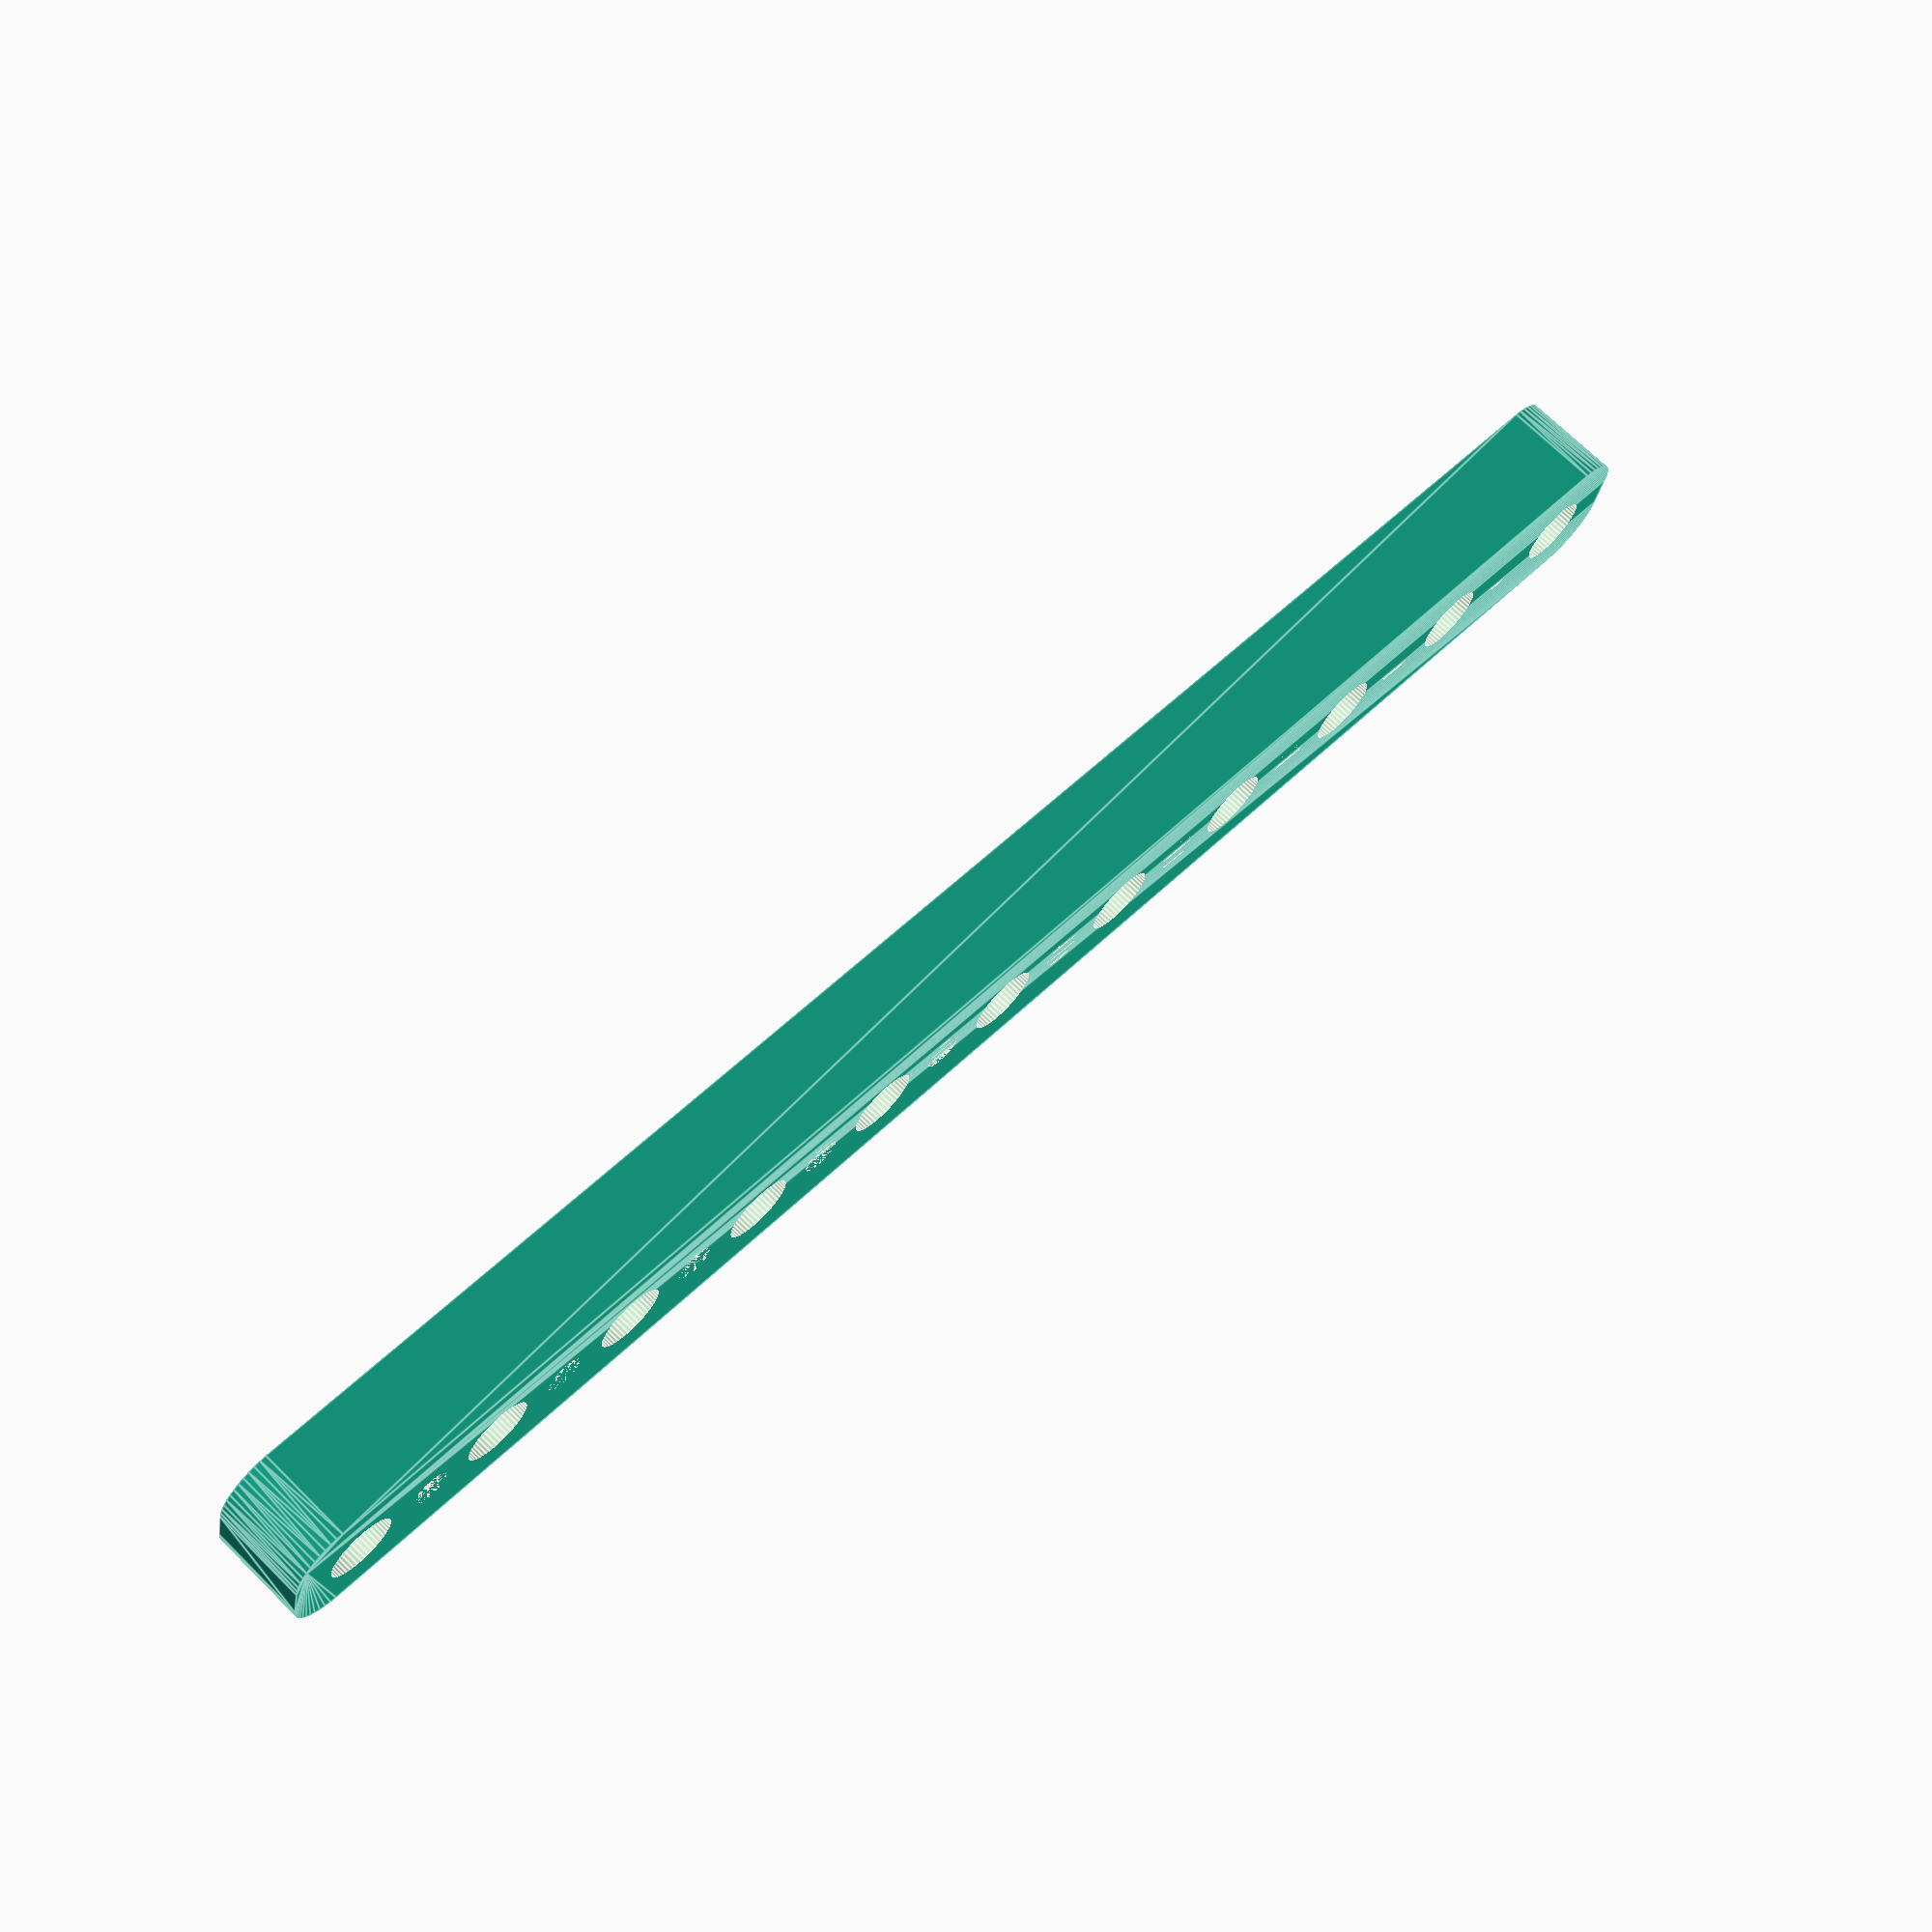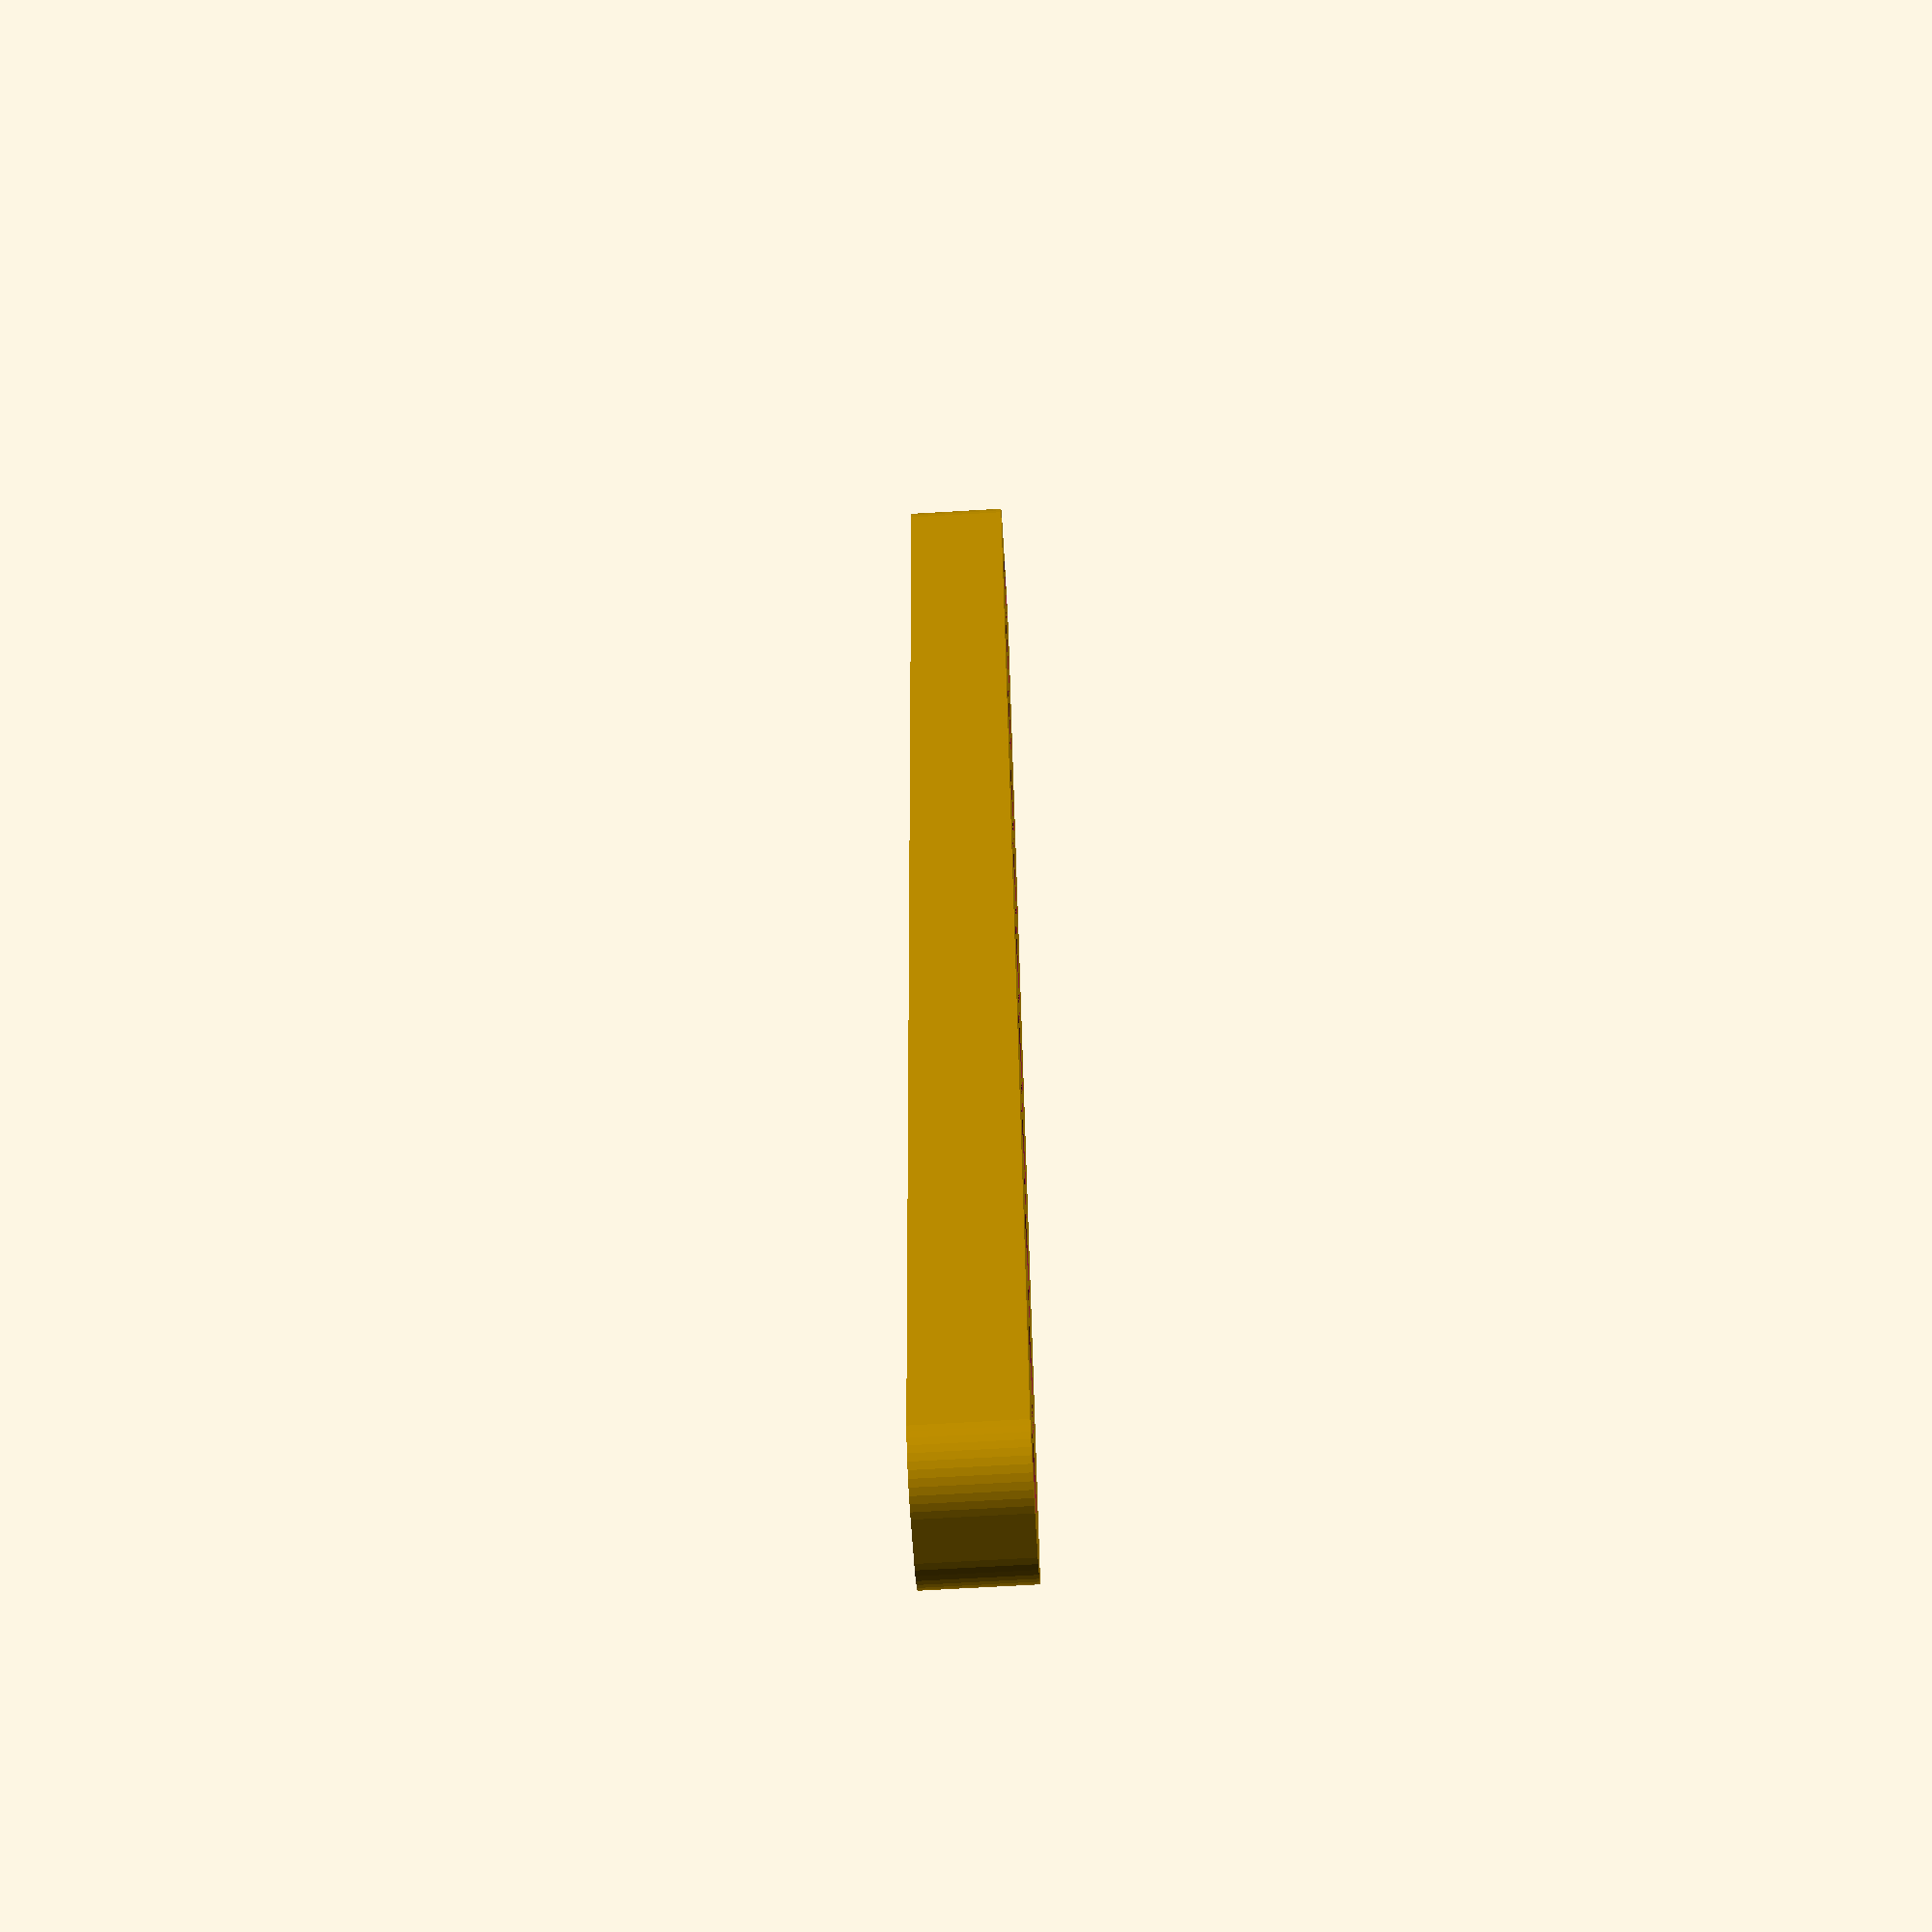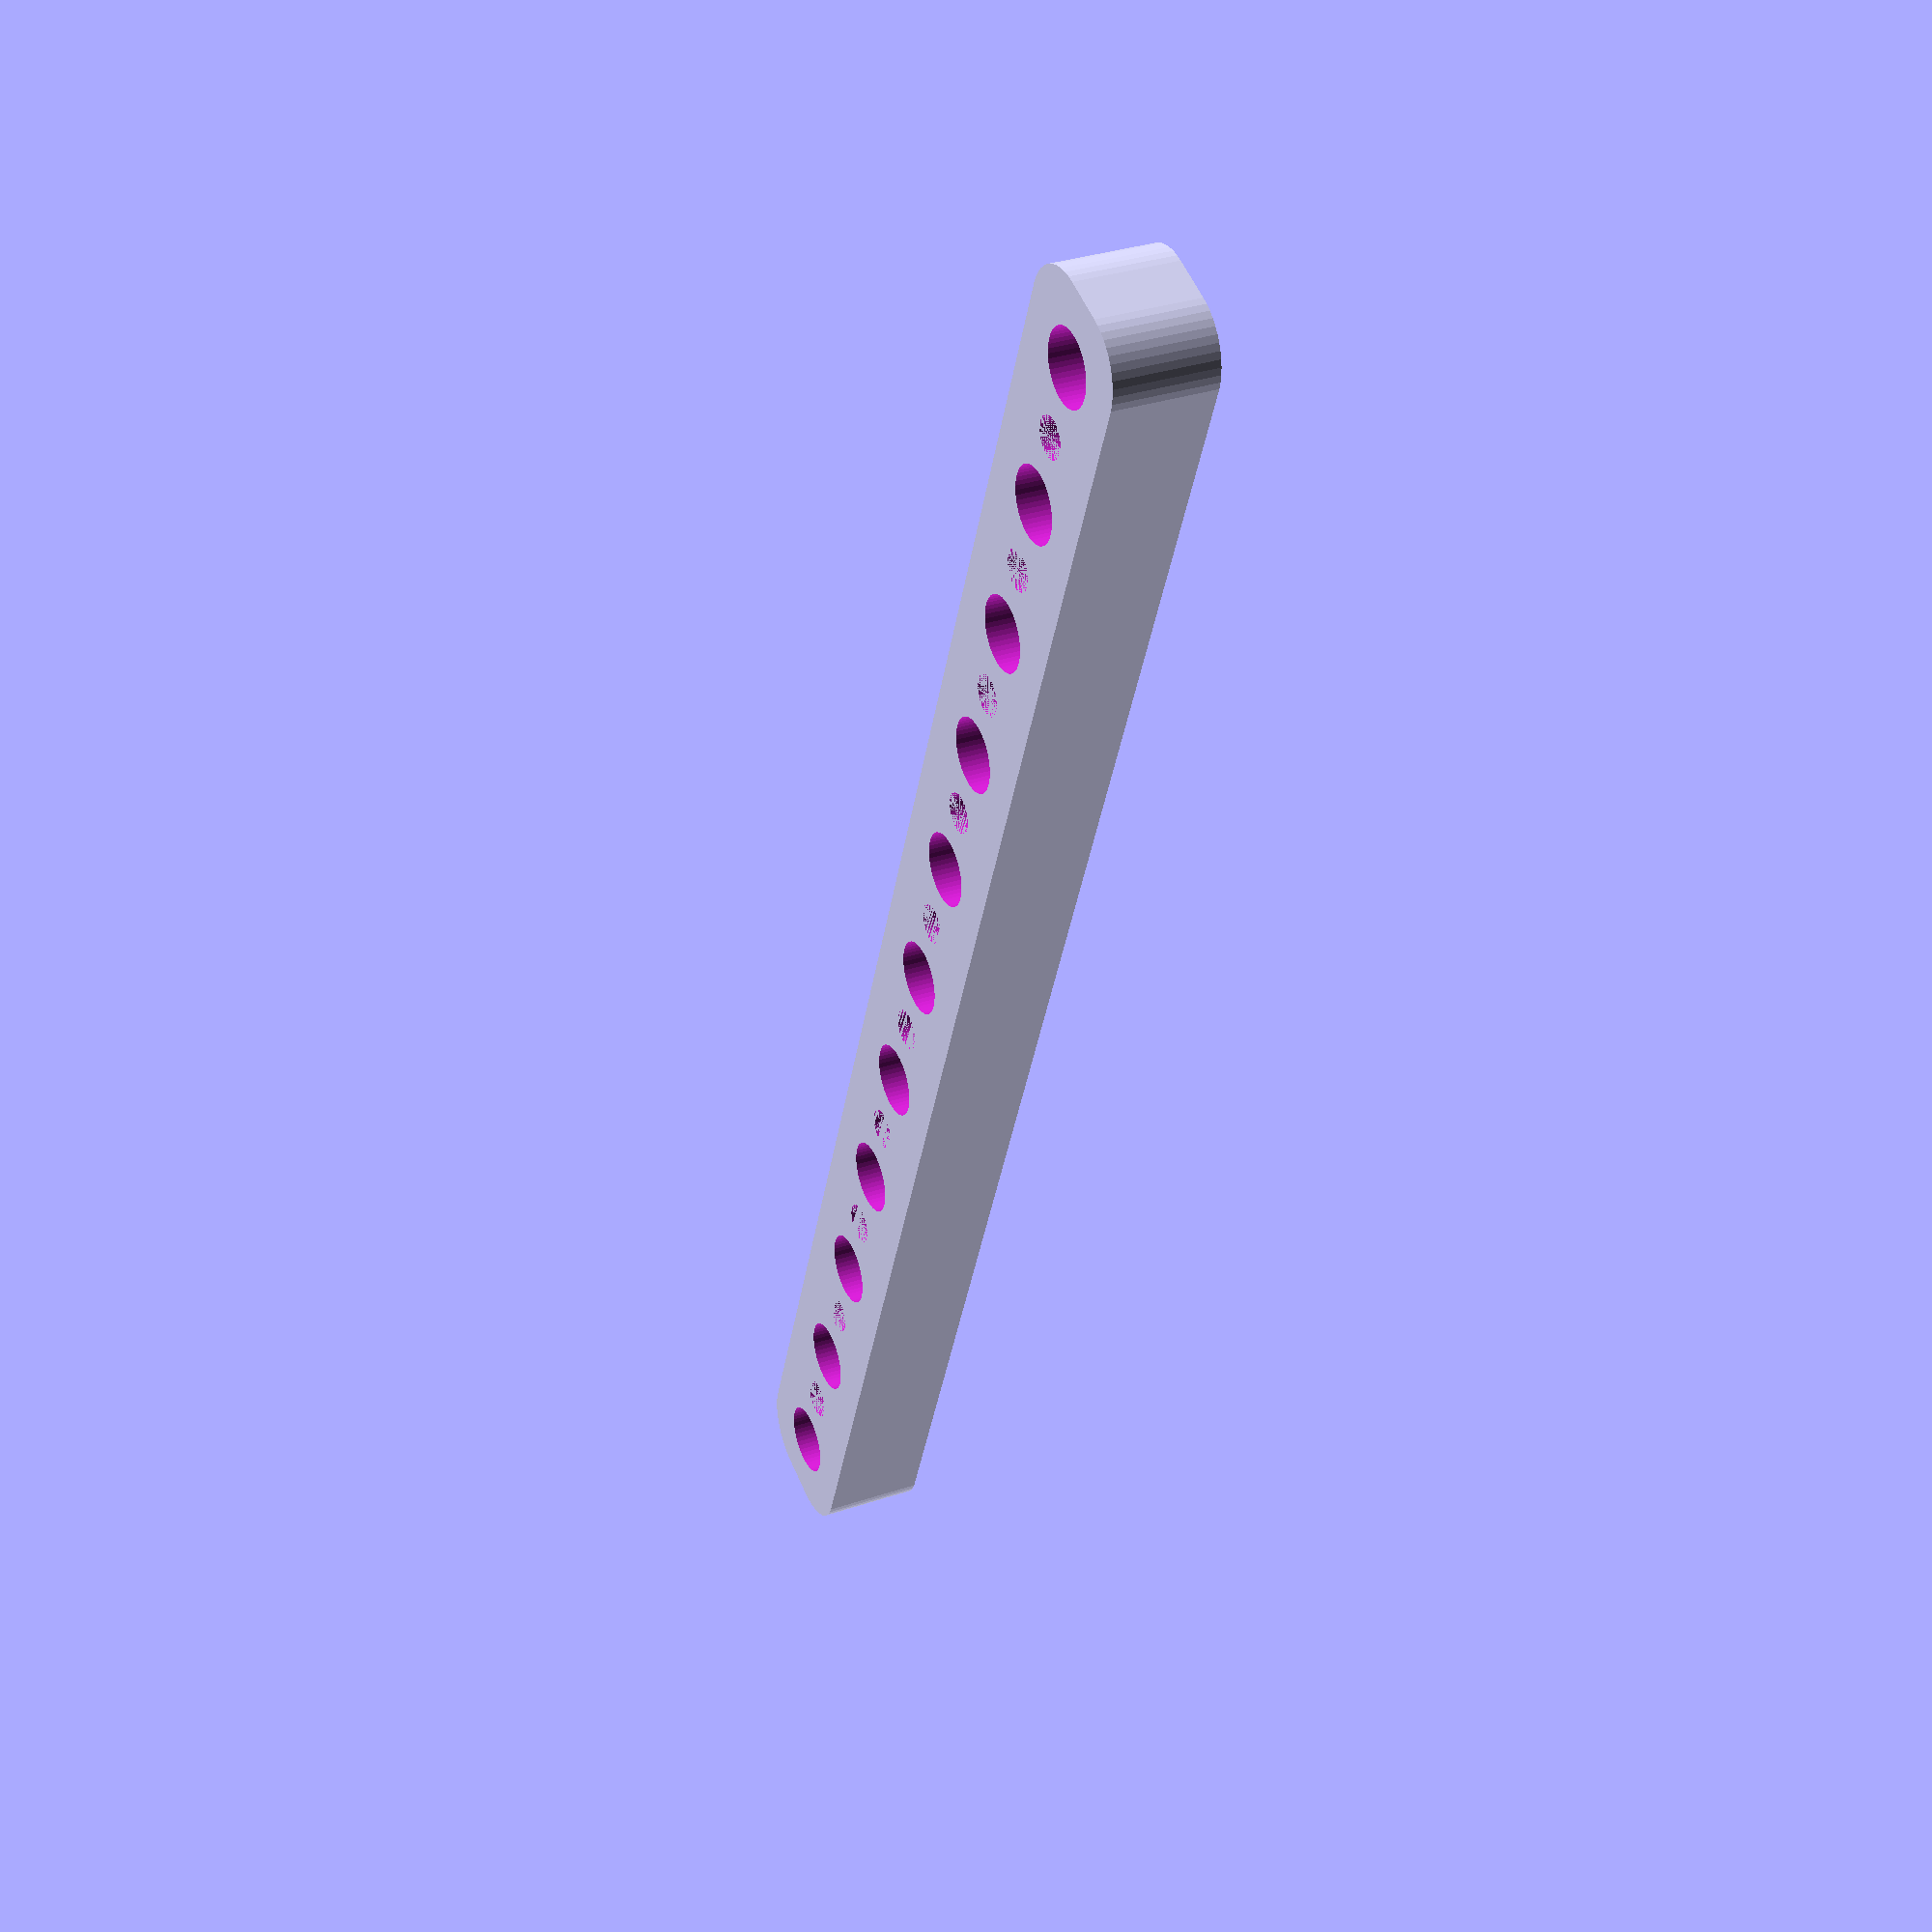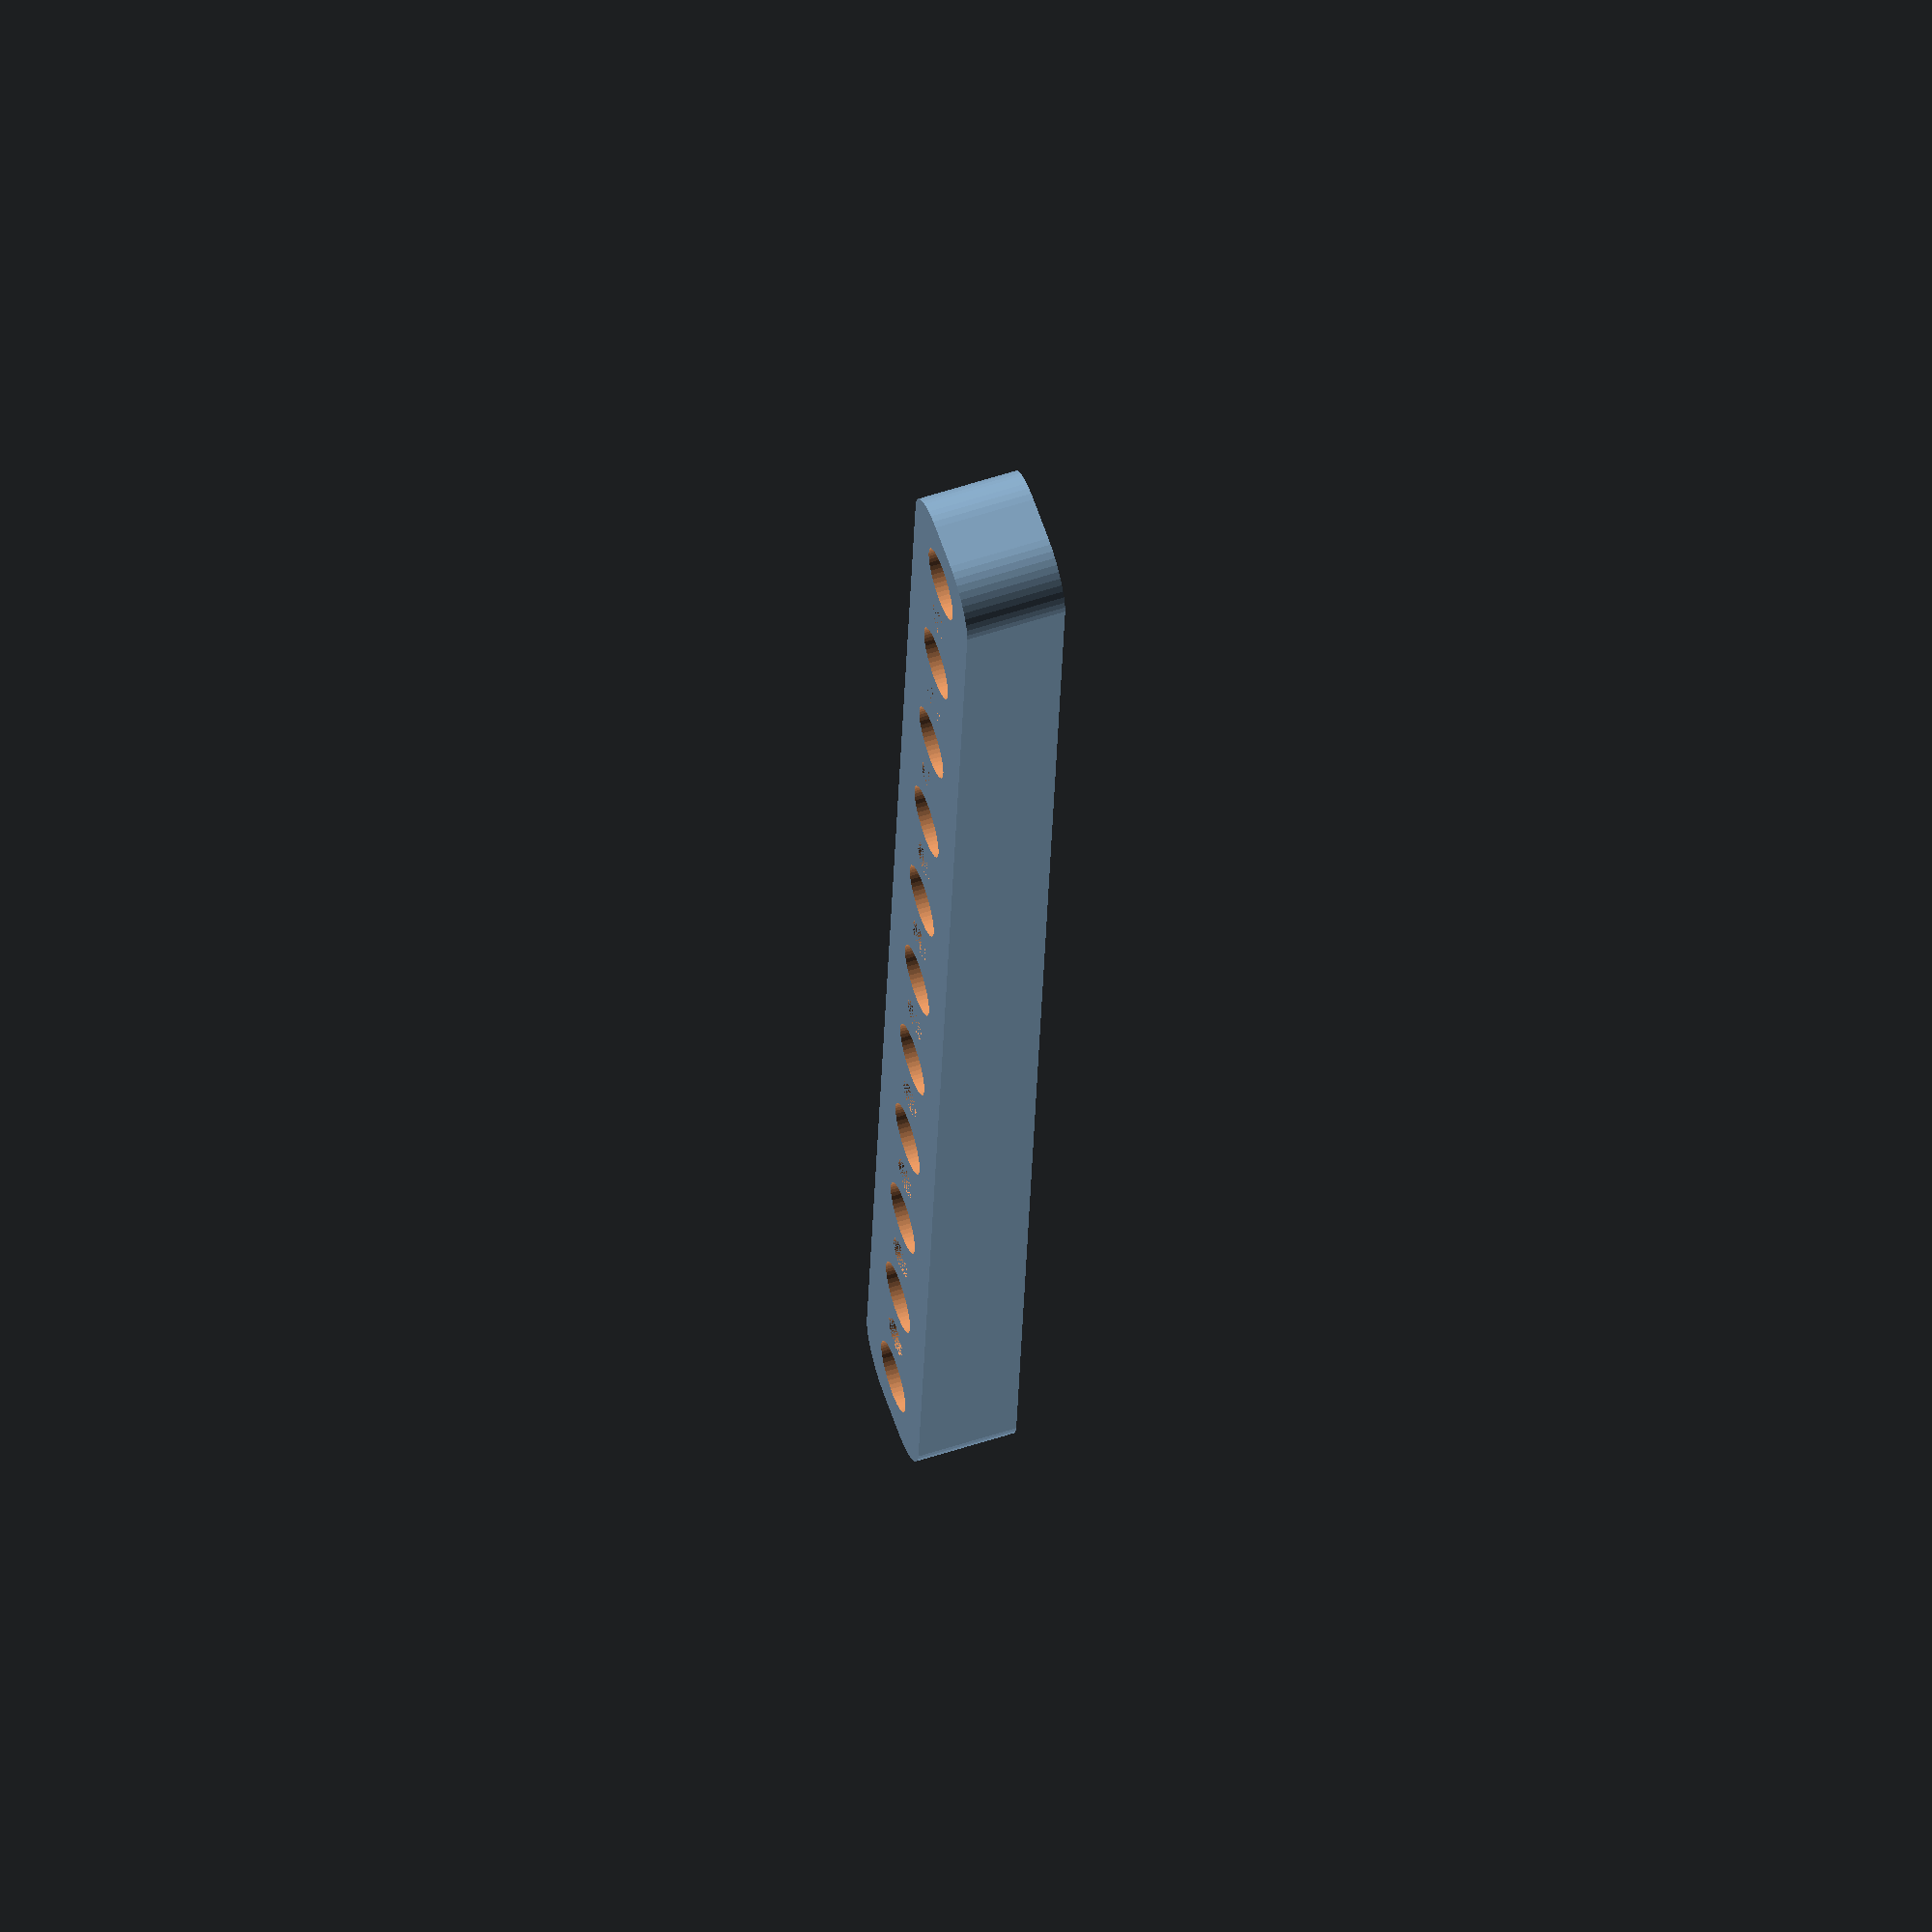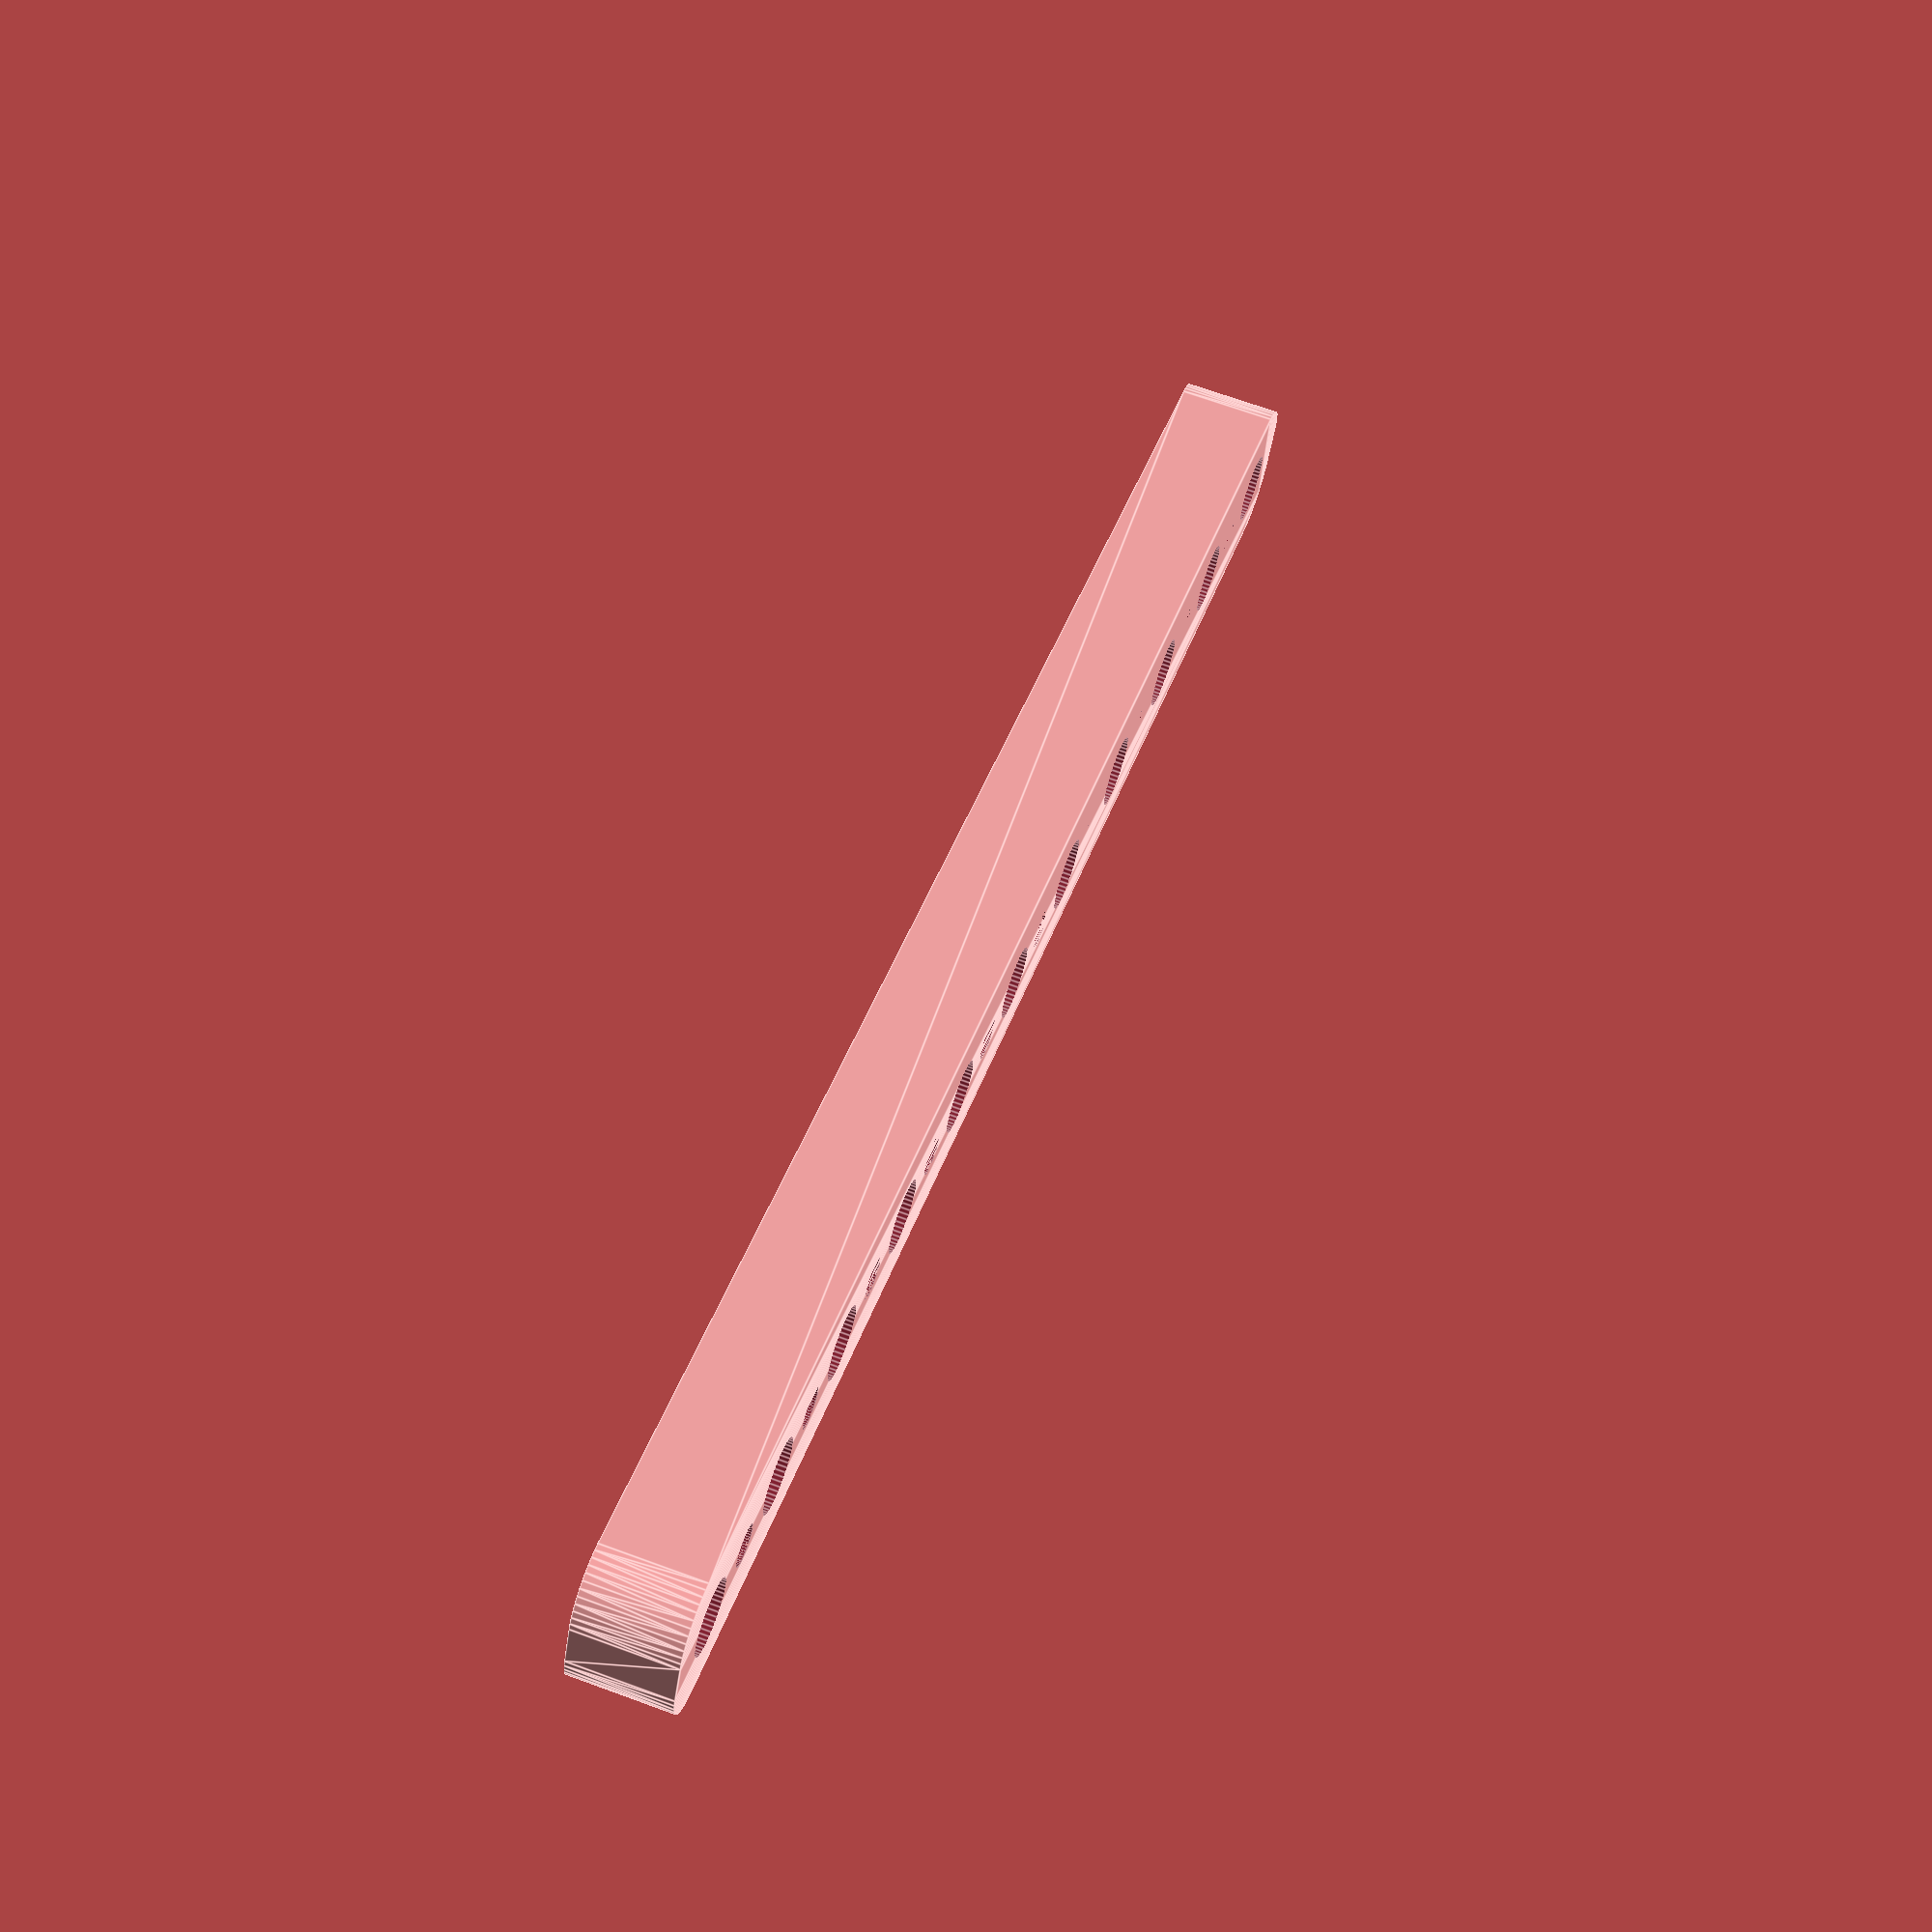
<openscad>
$fn = 50;


difference() {
	union() {
		hull() {
			translate(v = [-77.0000000000, 2.0000000000, 0]) {
				cylinder(h = 9, r = 5);
			}
			translate(v = [77.0000000000, 2.0000000000, 0]) {
				cylinder(h = 9, r = 5);
			}
			translate(v = [-77.0000000000, -2.0000000000, 0]) {
				cylinder(h = 9, r = 5);
			}
			translate(v = [77.0000000000, -2.0000000000, 0]) {
				cylinder(h = 9, r = 5);
			}
		}
	}
	union() {
		translate(v = [-75.0000000000, 0.0000000000, -100.0000000000]) {
			cylinder(h = 200, r = 3.2500000000);
		}
		translate(v = [-60.0000000000, 0.0000000000, -100.0000000000]) {
			cylinder(h = 200, r = 3.2500000000);
		}
		translate(v = [-45.0000000000, 0.0000000000, -100.0000000000]) {
			cylinder(h = 200, r = 3.2500000000);
		}
		translate(v = [-30.0000000000, 0.0000000000, -100.0000000000]) {
			cylinder(h = 200, r = 3.2500000000);
		}
		translate(v = [-15.0000000000, 0.0000000000, -100.0000000000]) {
			cylinder(h = 200, r = 3.2500000000);
		}
		translate(v = [0.0000000000, 0.0000000000, -100.0000000000]) {
			cylinder(h = 200, r = 3.2500000000);
		}
		translate(v = [15.0000000000, 0.0000000000, -100.0000000000]) {
			cylinder(h = 200, r = 3.2500000000);
		}
		translate(v = [30.0000000000, 0.0000000000, -100.0000000000]) {
			cylinder(h = 200, r = 3.2500000000);
		}
		translate(v = [45.0000000000, 0.0000000000, -100.0000000000]) {
			cylinder(h = 200, r = 3.2500000000);
		}
		translate(v = [60.0000000000, 0.0000000000, -100.0000000000]) {
			cylinder(h = 200, r = 3.2500000000);
		}
		translate(v = [75.0000000000, 0.0000000000, -100.0000000000]) {
			cylinder(h = 200, r = 3.2500000000);
		}
		translate(v = [-75.0000000000, 0.0000000000, 0]) {
			cylinder(h = 9, r = 1.8000000000);
		}
		translate(v = [-67.5000000000, 0.0000000000, 0]) {
			cylinder(h = 9, r = 1.8000000000);
		}
		translate(v = [-60.0000000000, 0.0000000000, 0]) {
			cylinder(h = 9, r = 1.8000000000);
		}
		translate(v = [-52.5000000000, 0.0000000000, 0]) {
			cylinder(h = 9, r = 1.8000000000);
		}
		translate(v = [-45.0000000000, 0.0000000000, 0]) {
			cylinder(h = 9, r = 1.8000000000);
		}
		translate(v = [-37.5000000000, 0.0000000000, 0]) {
			cylinder(h = 9, r = 1.8000000000);
		}
		translate(v = [-30.0000000000, 0.0000000000, 0]) {
			cylinder(h = 9, r = 1.8000000000);
		}
		translate(v = [-22.5000000000, 0.0000000000, 0]) {
			cylinder(h = 9, r = 1.8000000000);
		}
		translate(v = [-15.0000000000, 0.0000000000, 0]) {
			cylinder(h = 9, r = 1.8000000000);
		}
		translate(v = [-7.5000000000, 0.0000000000, 0]) {
			cylinder(h = 9, r = 1.8000000000);
		}
		cylinder(h = 9, r = 1.8000000000);
		translate(v = [7.5000000000, 0.0000000000, 0]) {
			cylinder(h = 9, r = 1.8000000000);
		}
		translate(v = [15.0000000000, 0.0000000000, 0]) {
			cylinder(h = 9, r = 1.8000000000);
		}
		translate(v = [22.5000000000, 0.0000000000, 0]) {
			cylinder(h = 9, r = 1.8000000000);
		}
		translate(v = [30.0000000000, 0.0000000000, 0]) {
			cylinder(h = 9, r = 1.8000000000);
		}
		translate(v = [37.5000000000, 0.0000000000, 0]) {
			cylinder(h = 9, r = 1.8000000000);
		}
		translate(v = [45.0000000000, 0.0000000000, 0]) {
			cylinder(h = 9, r = 1.8000000000);
		}
		translate(v = [52.5000000000, 0.0000000000, 0]) {
			cylinder(h = 9, r = 1.8000000000);
		}
		translate(v = [60.0000000000, 0.0000000000, 0]) {
			cylinder(h = 9, r = 1.8000000000);
		}
		translate(v = [67.5000000000, 0.0000000000, 0]) {
			cylinder(h = 9, r = 1.8000000000);
		}
		translate(v = [75.0000000000, 0.0000000000, 0]) {
			cylinder(h = 9, r = 1.8000000000);
		}
		translate(v = [-75.0000000000, 0.0000000000, 0]) {
			cylinder(h = 9, r = 1.8000000000);
		}
		translate(v = [-67.5000000000, 0.0000000000, 0]) {
			cylinder(h = 9, r = 1.8000000000);
		}
		translate(v = [-60.0000000000, 0.0000000000, 0]) {
			cylinder(h = 9, r = 1.8000000000);
		}
		translate(v = [-52.5000000000, 0.0000000000, 0]) {
			cylinder(h = 9, r = 1.8000000000);
		}
		translate(v = [-45.0000000000, 0.0000000000, 0]) {
			cylinder(h = 9, r = 1.8000000000);
		}
		translate(v = [-37.5000000000, 0.0000000000, 0]) {
			cylinder(h = 9, r = 1.8000000000);
		}
		translate(v = [-30.0000000000, 0.0000000000, 0]) {
			cylinder(h = 9, r = 1.8000000000);
		}
		translate(v = [-22.5000000000, 0.0000000000, 0]) {
			cylinder(h = 9, r = 1.8000000000);
		}
		translate(v = [-15.0000000000, 0.0000000000, 0]) {
			cylinder(h = 9, r = 1.8000000000);
		}
		translate(v = [-7.5000000000, 0.0000000000, 0]) {
			cylinder(h = 9, r = 1.8000000000);
		}
		cylinder(h = 9, r = 1.8000000000);
		translate(v = [7.5000000000, 0.0000000000, 0]) {
			cylinder(h = 9, r = 1.8000000000);
		}
		translate(v = [15.0000000000, 0.0000000000, 0]) {
			cylinder(h = 9, r = 1.8000000000);
		}
		translate(v = [22.5000000000, 0.0000000000, 0]) {
			cylinder(h = 9, r = 1.8000000000);
		}
		translate(v = [30.0000000000, 0.0000000000, 0]) {
			cylinder(h = 9, r = 1.8000000000);
		}
		translate(v = [37.5000000000, 0.0000000000, 0]) {
			cylinder(h = 9, r = 1.8000000000);
		}
		translate(v = [45.0000000000, 0.0000000000, 0]) {
			cylinder(h = 9, r = 1.8000000000);
		}
		translate(v = [52.5000000000, 0.0000000000, 0]) {
			cylinder(h = 9, r = 1.8000000000);
		}
		translate(v = [60.0000000000, 0.0000000000, 0]) {
			cylinder(h = 9, r = 1.8000000000);
		}
		translate(v = [67.5000000000, 0.0000000000, 0]) {
			cylinder(h = 9, r = 1.8000000000);
		}
		translate(v = [75.0000000000, 0.0000000000, 0]) {
			cylinder(h = 9, r = 1.8000000000);
		}
		translate(v = [-75.0000000000, 0.0000000000, 0]) {
			cylinder(h = 9, r = 1.8000000000);
		}
		translate(v = [-67.5000000000, 0.0000000000, 0]) {
			cylinder(h = 9, r = 1.8000000000);
		}
		translate(v = [-60.0000000000, 0.0000000000, 0]) {
			cylinder(h = 9, r = 1.8000000000);
		}
		translate(v = [-52.5000000000, 0.0000000000, 0]) {
			cylinder(h = 9, r = 1.8000000000);
		}
		translate(v = [-45.0000000000, 0.0000000000, 0]) {
			cylinder(h = 9, r = 1.8000000000);
		}
		translate(v = [-37.5000000000, 0.0000000000, 0]) {
			cylinder(h = 9, r = 1.8000000000);
		}
		translate(v = [-30.0000000000, 0.0000000000, 0]) {
			cylinder(h = 9, r = 1.8000000000);
		}
		translate(v = [-22.5000000000, 0.0000000000, 0]) {
			cylinder(h = 9, r = 1.8000000000);
		}
		translate(v = [-15.0000000000, 0.0000000000, 0]) {
			cylinder(h = 9, r = 1.8000000000);
		}
		translate(v = [-7.5000000000, 0.0000000000, 0]) {
			cylinder(h = 9, r = 1.8000000000);
		}
		cylinder(h = 9, r = 1.8000000000);
		translate(v = [7.5000000000, 0.0000000000, 0]) {
			cylinder(h = 9, r = 1.8000000000);
		}
		translate(v = [15.0000000000, 0.0000000000, 0]) {
			cylinder(h = 9, r = 1.8000000000);
		}
		translate(v = [22.5000000000, 0.0000000000, 0]) {
			cylinder(h = 9, r = 1.8000000000);
		}
		translate(v = [30.0000000000, 0.0000000000, 0]) {
			cylinder(h = 9, r = 1.8000000000);
		}
		translate(v = [37.5000000000, 0.0000000000, 0]) {
			cylinder(h = 9, r = 1.8000000000);
		}
		translate(v = [45.0000000000, 0.0000000000, 0]) {
			cylinder(h = 9, r = 1.8000000000);
		}
		translate(v = [52.5000000000, 0.0000000000, 0]) {
			cylinder(h = 9, r = 1.8000000000);
		}
		translate(v = [60.0000000000, 0.0000000000, 0]) {
			cylinder(h = 9, r = 1.8000000000);
		}
		translate(v = [67.5000000000, 0.0000000000, 0]) {
			cylinder(h = 9, r = 1.8000000000);
		}
		translate(v = [75.0000000000, 0.0000000000, 0]) {
			cylinder(h = 9, r = 1.8000000000);
		}
	}
}
</openscad>
<views>
elev=109.6 azim=12.3 roll=225.2 proj=p view=edges
elev=66.8 azim=97.2 roll=93.4 proj=p view=wireframe
elev=327.6 azim=291.4 roll=64.9 proj=p view=solid
elev=302.0 azim=85.1 roll=251.2 proj=o view=wireframe
elev=292.1 azim=24.0 roll=290.2 proj=p view=edges
</views>
